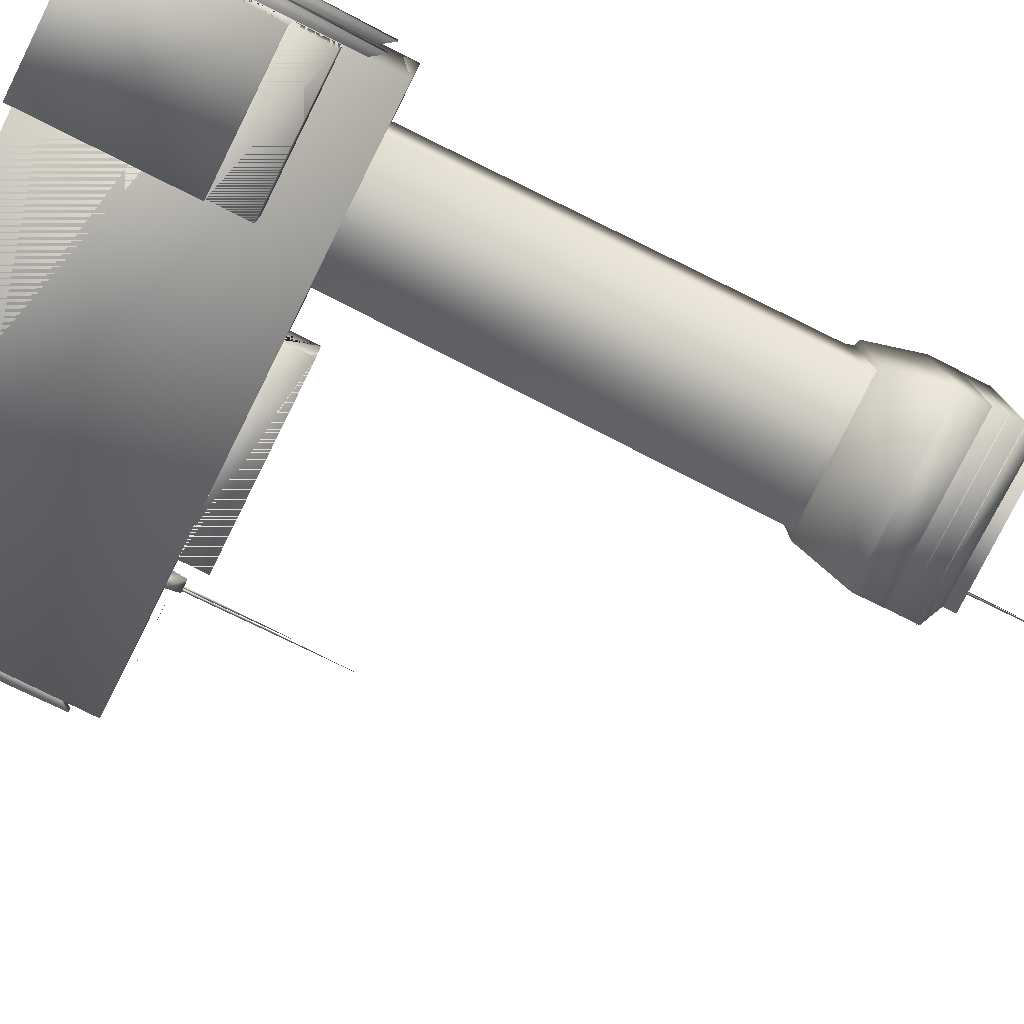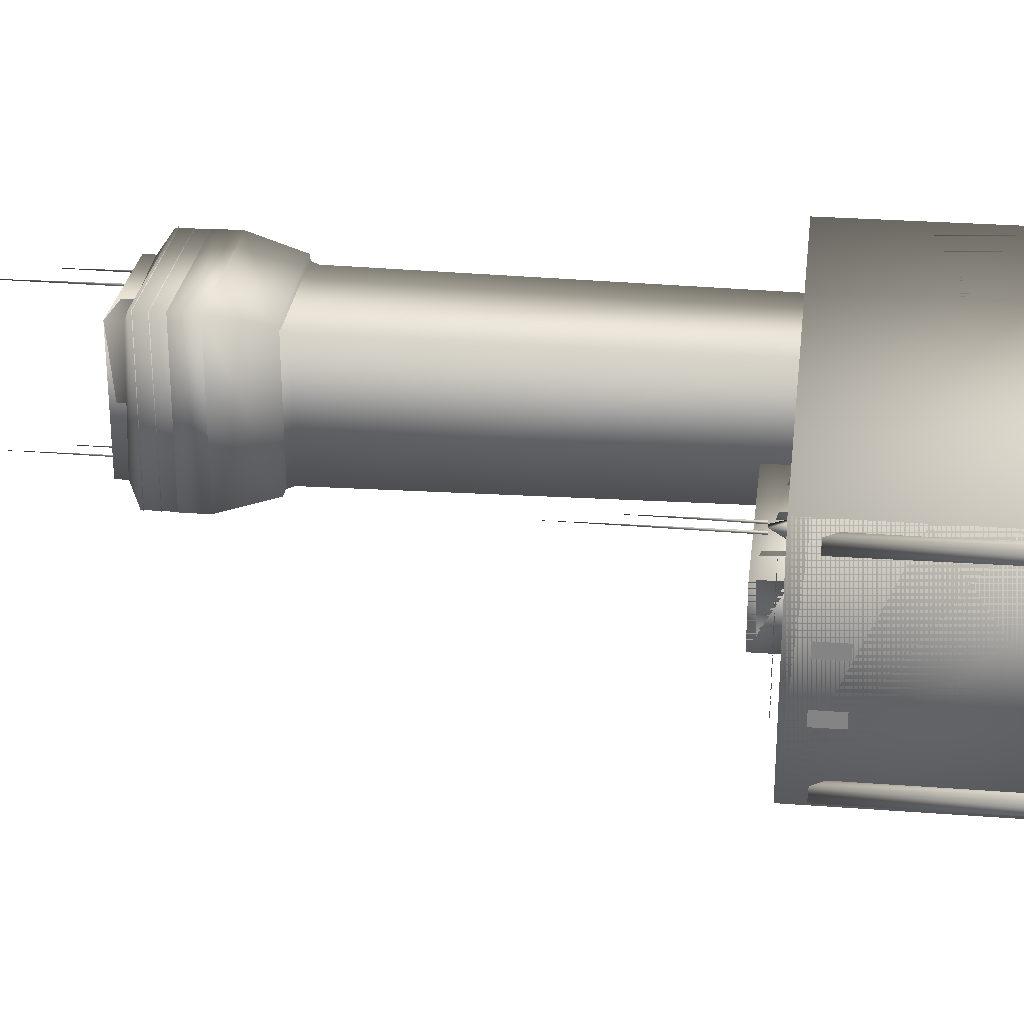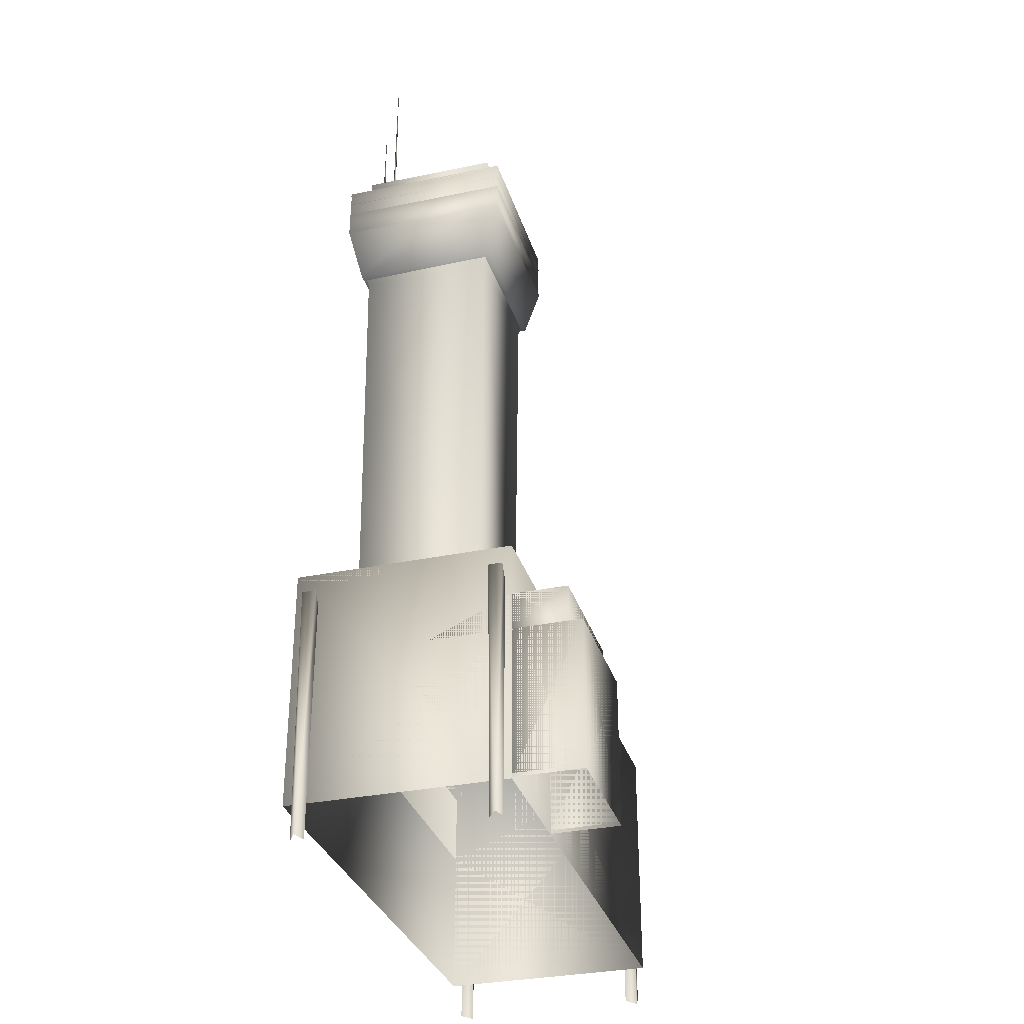
<metadata>
{"format":"obj","ext":"obj","renderer":"f3d","projection":"perspective","resolution":1024,"background":"white","views":[{"elev":-78.4,"azim":63.5,"up":"+Z"},{"elev":27.5,"azim":-83.3,"up":"+Z"},{"elev":-32.3,"azim":106.2,"up":"+Y"}]}
</metadata>
<code>
v -2.995 14.62 -3.016
v -2.995 14.62 3.016
v 2.86 14.62 3.016
v 2.86 14.62 -3.016
v 2.86 -19.94 -3.016
v -2.995 -19.94 -3.016
v -2.995 -19.94 3.016
v 2.86 -19.94 3.016
v -4.409 -19.94 -4.43
v -4.409 15.32 4.43
v 4.275 -19.94 4.43
v 4.275 15.32 -4.43
v 4.275 -19.94 -4.43
v -4.409 -19.94 4.43
v 6.049 19.64 6.241
v 6.049 21.6 6.241
v 6.049 21.6 -6.241
v 6.049 19.64 -6.241
v -6.184 19.64 6.241
v -6.184 21.6 6.241
v -6.184 21.6 -6.241
v -6.184 19.64 -6.241
v -5.278 15.64 -5.316
v -5.278 15.64 5.316
v 5.143 15.64 5.316
v 5.143 15.64 -5.316
v -3.092 22.97 -3.086
v -3.092 22.97 3.086
v 2.957 22.97 3.086
v 2.957 22.97 -3.086
v -6.226 22.6 6.263
v -5.062 23.29 5.096
v -5.062 23.29 -5.096
v -6.212 22.55 -6.269
v 6.079 22.63 6.276
v 4.927 23.29 -5.096
v 6.071 22.6 -6.283
v 4.927 23.29 5.096
v -6.22 23.6 -6.263
v -5.062 24.29 5.096
v -6.212 23.55 6.269
v -5.062 24.29 -5.096
v 6.079 23.65 -6.27
v 4.927 24.29 -5.096
v 6.071 23.6 6.283
v 4.927 24.29 5.096
v -4.409 15.32 -4.43
v 4.275 15.32 4.43
v 4.438 -13.35 -4.594
v 4.438 -7.752 -4.594
v -4.573 -7.752 -4.594
v -4.573 -13.35 -4.594
v -4.573 -13.35 4.594
v -4.573 -7.752 4.594
v 4.438 -7.752 4.594
v 4.438 -13.35 4.594
v 4.438 -2.264 -4.594
v 4.438 3.33 -4.594
v -4.573 3.33 -4.594
v -4.573 -2.264 -4.594
v -4.573 -2.264 4.594
v -4.573 3.33 4.594
v 4.438 3.33 4.594
v 4.438 -2.264 4.594
v 4.438 9.143 -4.594
v 4.438 14.74 -4.594
v -4.573 14.74 -4.594
v -4.573 9.143 -4.594
v -4.573 9.143 4.594
v -4.573 14.74 4.594
v 4.438 14.74 4.594
v 4.438 9.143 4.594
v 4.438 20.85 -4.594
v 4.438 25.45 -4.594
v -4.573 25.45 -4.594
v -4.573 20.85 -4.594
v -4.573 20.85 4.594
v -4.573 25.45 4.594
v 4.438 25.45 4.594
v 4.438 20.85 4.594
v 4.115 15.47 -4.261
v 3.087 15.47 -4.314
v 4.115 -13.35 -4.261
v 4.167 -13.35 -3.234
v 4.167 15.47 -3.234
v 3.087 -13.35 -4.314
v -3.222 15.47 -4.314
v -4.319 15.47 -3.238
v -4.249 -13.35 -4.261
v -4.302 -13.35 -3.234
v -3.222 -13.35 -4.314
v 4.115 15.47 4.261
v 3.087 15.47 4.314
v 4.167 -13.35 3.234
v 4.167 15.47 3.234
v 4.115 -13.35 4.261
v 3.087 -13.35 4.314
v -4.249 15.47 4.261
v -3.222 15.47 4.314
v -4.249 -13.35 4.261
v -4.302 -13.35 3.234
v -4.302 15.47 3.234
v -3.222 -13.35 4.314
v -4.918 21.6 4.975
v -4.918 21.6 -4.975
v -4.918 25.54 -4.975
v -4.918 25.54 4.975
v 4.784 21.6 -4.975
v 4.784 21.6 4.975
v 4.784 25.54 4.975
v 4.784 25.54 -4.975
v 7.49 -19.94 -1.967
v 7.49 -19.94 1.967
v 7.696 -17.21 1.967
v 7.722 -17.21 -1.967
v -23.44 -19.94 -7.845
v -19.47 -19.94 -7.858
v -19.47 -17.21 -7.914
v -23.44 -17.21 -7.939
v 7.799 -13.35 -7.954
v -29.91 -14.48 7.954
v -7.81 -11.43 -0.3793
v -21.04 -11.43 -0.3793
v -21.04 -11.43 -4.638
v -7.81 -11.43 -4.638
v -21.04 -13.6 -4.638
v -7.81 -13.6 -4.638
v -7.81 -13.6 -0.3793
v -21.04 -13.6 -0.3793
v -29.91 -16.73 -3.451
v -29.91 -14.76 -3.451
v -29.91 -14.76 -2.503
v -29.91 -16.73 -2.503
v -30.16 -16.56 -3.327
v -30.16 -15.82 -3.327
v -30.16 -15.82 -2.627
v -30.16 -16.56 -2.627
v -30.16 -15.67 -3.327
v -30.16 -14.93 -3.327
v -30.16 -14.93 -2.627
v -30.16 -15.67 -2.627
v -29.91 -16.73 0.3637
v -29.91 -14.76 0.3637
v -29.91 -14.76 1.312
v -29.91 -16.73 1.312
v -30.16 -16.56 0.4878
v -30.16 -15.82 0.4878
v -30.16 -15.82 1.188
v -30.16 -16.56 1.188
v -30.16 -15.67 0.4878
v -30.16 -14.93 0.4878
v -30.16 -14.93 1.188
v -30.16 -15.67 1.188
v -27.43 -13.36 -5.693
v -23.7 -13.36 -5.693
v -23.7 -13.36 -3.891
v -27.43 -13.36 -3.891
v -27.11 -12.89 -5.457
v -25.7 -12.89 -5.457
v -25.7 -12.89 -4.127
v -27.11 -12.89 -4.127
v -25.43 -12.89 -5.457
v -24.01 -12.89 -5.457
v -24.01 -12.89 -4.127
v -25.43 -12.89 -4.127
v -27.43 -13.36 -3.44
v -23.7 -13.36 -3.44
v -23.7 -13.36 -1.637
v -27.43 -13.36 -1.637
v -27.11 -12.89 -3.204
v -25.7 -12.89 -3.204
v -25.7 -12.89 -1.873
v -27.11 -12.89 -1.873
v -25.43 -12.89 -3.204
v -24.01 -12.89 -3.204
v -24.01 -12.89 -1.873
v -25.43 -12.89 -1.873
v -27.43 -13.36 -1.164
v -23.7 -13.36 -1.164
v -23.7 -13.36 0.6381
v -27.43 -13.36 0.6381
v -27.11 -12.89 -0.9282
v -25.7 -12.89 -0.9282
v -25.7 -12.89 0.4024
v -27.11 -12.89 0.4024
v -25.43 -12.89 -0.9282
v -24.01 -12.89 -0.9282
v -24.01 -12.89 0.4024
v -25.43 -12.89 0.4024
v -27.43 -13.36 1.076
v -23.7 -13.36 1.076
v -23.7 -13.36 2.878
v -27.43 -13.36 2.878
v -27.11 -12.89 1.311
v -25.7 -12.89 1.311
v -25.7 -12.89 2.642
v -27.11 -12.89 2.642
v -25.43 -12.89 1.311
v -24.01 -12.89 1.311
v -24.01 -12.89 2.642
v -25.43 -12.89 2.642
v -5.794 -17.21 7.936
v -1.937 -17.21 7.947
v -1.937 -19.94 7.947
v -5.794 -19.94 7.951
v 7.799 -19.94 -7.954
v 7.799 -17.21 -7.954
v 7.799 -17.21 -11.95
v 7.799 -19.94 -11.95
v -1.861 -17.21 -7.954
v -1.861 -17.21 -11.95
v -1.861 -19.94 -11.95
v 7.582 -19.94 -7.954
v 7.646 -17.36 -7.954
v 7.674 -17.36 -11.79
v 7.646 -19.94 -11.79
v -1.861 -17.36 -7.954
v -1.861 -17.36 -11.79
v -1.861 -19.94 -11.79
v -1.861 -19.94 -7.954
v -30.51 -14.98 6.274
v -29.92 -15.83 6.274
v -29.92 -15.83 7.274
v -30.55 -15.01 7.274
v -30.51 -14.98 -7.449
v -29.92 -15.83 -7.449
v -29.92 -15.83 -6.449
v -30.55 -15.01 -6.449
v 8.402 -14.98 6.274
v 7.807 -15.83 6.274
v 7.807 -15.83 7.274
v 8.444 -15.01 7.274
v 8.402 -14.98 -7.449
v 7.807 -15.83 -7.449
v 7.807 -15.83 -6.449
v 8.444 -15.01 -6.449
v 7.799 -19.94 7.954
v 7.799 -19.94 1.967
v 7.799 -19.94 -1.967
v -2.925 14.62 -2.946
v 2.791 14.62 2.946
v 2.791 14.62 -2.946
v -2.925 14.62 2.946
v -2.925 -19.94 -2.946
v 2.791 -19.94 -2.946
v -2.925 -19.94 2.946
v 2.791 -19.94 2.946
v -6.184 19.64 -2e-06
v 6.049 19.64 -2e-06
v -0.06732 19.64 6.241
v -0.06732 19.64 -6.241
v -6.12 21 -6.175
v -3.06 22.36 -3.054
v -3.06 22.36 3.054
v -6.12 21 6.175
v 5.985 21 6.175
v 2.925 22.36 3.054
v 2.925 22.36 -3.054
v 5.985 21 -6.175
v 5.21 22.45 -5.402
v -5.345 22.45 -5.402
v -5.345 22.45 5.402
v 5.21 22.45 5.402
v 5.21 23.45 -5.402
v -5.345 23.45 -5.402
v -5.345 23.45 5.402
v 5.21 23.45 5.402
v -29.91 -13.35 -7.954
v -29.91 -13.35 7.954
v 7.799 -13.35 7.954
v 7.799 -14.48 7.954
v -2.671 14.62 2.709
v 2.536 14.62 2.709
v -2.671 14.62 -2.709
v 2.536 14.62 -2.709
v -29.91 -19.94 7.954
v -29.91 -30.94 -7.954
v 7.799 -30.94 7.954
v 7.799 -19.94 7.954
v 7.799 -14.48 7.954
v -24.09 -13.37 4.762
v -24.09 -12.37 4.449
v -25.09 -13.37 5.075
v -25.09 -12.37 4.762
v -25.09 -13.37 4.137
v -30.92 -33.56 6.607
v -29.92 -33.56 6.274
v -29.92 -33.56 7.274
v -30.92 -33.56 -7.116
v -29.92 -33.56 -7.449
v -29.92 -33.56 -6.449
v 7.807 -33.56 6.274
v 8.807 -33.56 6.607
v 7.807 -33.56 7.274
v 7.807 -33.56 -7.449
v 8.807 -33.56 -7.116
v 7.807 -33.56 -6.449
v 7.799 -20.94 -7.954
v 7.799 -19.94 -12.94
v -1.861 -19.94 -12.94
v -1.861 -19.94 -7.954
v 4.115 19.76 4.275
v 3.971 19.76 4.026
v 4.115 31.27 4.109
v 4.259 19.76 4.026
v 4.115 19.76 3.392
v 3.971 19.76 3.142
v 4.115 37.19 3.205
v 4.259 19.76 3.142
v -3.785 21.34 -3.38
v -3.879 21.34 -3.544
v -3.785 28.9 -3.503
v -3.69 21.34 -3.544
v -3.785 21.34 -3.961
v -3.879 21.34 -4.124
v -3.785 32.79 -4.07
v -3.69 21.34 -4.124
v -24.72 -12.37 4.973
v -24.82 -12.37 4.809
v -24.71 -4.802 4.87
v -24.63 -12.37 4.809
v -24.72 -12.37 4.392
v -24.82 -12.37 4.228
v -24.71 -0.9139 4.29
v -24.63 -12.37 4.228
v -29.91 -30.94 7.954
v 7.799 -30.94 -7.954
v 7.799 -30.9 -12.94
v 7.799 -30.9 -7.954
v -1.861 -30.9 -12.94
v -1.861 -30.9 -7.954
v -30.51 -14.98 6.274
v -29.92 -15.83 6.274
v -29.92 -15.83 7.274
v -30.55 -15.01 7.274
v -30.51 -14.98 -7.449
v -29.92 -15.83 -7.449
v -29.92 -15.83 -6.449
v -30.55 -15.01 -6.449
v 8.402 -14.98 6.274
v 7.807 -15.83 6.274
v 7.807 -15.83 7.274
v 8.444 -15.01 7.274
v 8.402 -14.98 -7.449
v 7.807 -15.83 -7.449
v 7.807 -15.83 -6.449
v 8.444 -15.01 -6.449
v 7.799 -19.94 -7.954
v -1.861 -19.94 -7.954
v -1.861 -19.94 -12.94
v 7.799 -19.94 -12.94
v -29.91 -13.35 -7.954
v 7.799 -13.35 -7.954
v 7.799 -13.35 7.954
v -29.91 -13.35 7.954
v -1.861 -30.64 -12.94
v 7.799 -30.64 -12.94
v 7.799 -30.64 -7.954
v -1.861 -30.64 -7.954
v -21.04 -11.43 -4.638
v -7.81 -11.43 -4.638
v -7.81 -11.43 -0.3793
v -21.04 -11.43 -0.3793
v -29.91 -31 7.954
v -29.91 -31 -7.954
v 7.799 -31 7.954
v 7.799 -31 -7.954
v 4.438 -13.35 -4.594
v 4.438 -13.35 4.594
v 4.61 14.99 4.885
v 4.722 14.99 -4.768
v -21.04 -13.35 -4.638
v -7.81 -13.35 -4.638
v -7.81 -13.35 -0.3793
v -21.04 -13.35 -0.3793
v -4.573 -13.35 -4.594
v -4.745 14.99 -4.885
v -4.573 -13.35 4.594
v -4.857 14.99 4.768
v 6.031 19.65 6.218
v 6.031 19.65 -6.218
v -6.166 19.65 -6.218
v -6.166 19.65 6.218
v 6.031 23.78 6.218
v 6.031 23.78 -6.218
v -6.166 23.78 -6.218
v -6.166 23.78 6.218
v 4.743 24.71 4.946
v 4.759 24.9 -4.864
v -4.878 24.71 -4.946
v -4.961 24.34 4.989
v -4.961 25.52 4.989
v 7.799 -17.21 -11.95
v 7.799 -17.21 -7.954
v -1.861 -17.21 -7.954
v -1.861 -17.21 -11.95
v 7.799 -19.94 -11.95
v 7.799 -19.94 -7.954
v -1.861 -19.94 -7.954
v -1.861 -19.94 -11.95
v -24.09 -13.37 4.762
v -24.09 -12.37 4.449
v -25.09 -13.37 5.075
v -25.09 -12.37 4.762
v -25.09 -13.37 4.137
v -30.92 -33.56 6.607
v -29.92 -33.56 6.274
v -29.92 -33.56 7.274
v -30.92 -33.56 -7.116
v -29.92 -33.56 -7.449
v -29.92 -33.56 -6.449
v -23.7 -13.36 -5.693
v -27.43 -13.36 -5.693
v -27.43 -13.36 2.878
v -23.7 -13.36 2.878
v 7.807 -33.56 6.274
v 8.807 -33.56 6.607
v 7.807 -33.56 7.274
v 7.807 -33.56 -7.449
v 8.807 -33.56 -7.116
v 7.807 -33.56 -6.449
f 1 7 2
f 7 3 2
f 5 6 4
f 4 6 1
f 7 8 3
f 8 4 3
f 8 5 4
f 6 7 1
f 9 14 10
f 14 11 10
f 11 13 12
f 15 17 16
f 15 18 17
f 19 16 20
f 19 15 16
f 18 21 17
f 18 22 21
f 22 20 21
f 22 19 20
f 26 23 22
f 21 28 27
f 21 20 28
f 16 30 29
f 16 17 30
f 20 29 28
f 20 16 29
f 17 27 30
f 17 21 27
f 29 27 28
f 29 30 27
f 31 32 33
f 34 31 33
f 35 37 36
f 35 36 38
f 31 35 38
f 31 38 32
f 37 33 36
f 37 34 33
f 39 41 40
f 39 40 42
f 45 43 44
f 45 44 46
f 41 45 46
f 41 46 40
f 43 42 44
f 43 39 42
f 9 10 47
f 49 52 51
f 57 59 58
f 57 60 59
f 64 57 58
f 60 61 62
f 65 67 66
f 65 68 67
f 69 71 70
f 72 65 66
f 68 70 67
f 68 69 70
f 73 75 74
f 73 76 75
f 77 79 78
f 77 80 79
f 80 74 79
f 80 73 74
f 76 78 75
f 76 77 78
f 74 78 79
f 74 75 78
f 81 84 83
f 81 85 84
f 83 82 81
f 89 87 91
f 96 94 95
f 96 93 97
f 96 92 93
f 98 102 101
f 98 103 99
f 104 106 105
f 104 107 106
f 108 110 109
f 108 111 110
f 109 107 104
f 109 110 107
f 105 111 108
f 105 106 111
f 112 114 113
f 112 115 114
f 116 118 117
f 116 119 118
f 203 121 202
f 122 124 123
f 122 125 124
f 122 128 127
f 123 128 122
f 124 129 123
f 124 126 129
f 130 132 131
f 130 133 132
f 134 136 135
f 134 137 136
f 138 140 139
f 138 141 140
f 142 144 143
f 142 145 144
f 146 148 147
f 146 149 148
f 150 152 151
f 150 153 152
f 154 156 155
f 154 157 156
f 158 160 159
f 158 161 160
f 162 164 163
f 162 165 164
f 166 168 167
f 166 169 168
f 170 172 171
f 170 173 172
f 174 176 175
f 174 177 176
f 178 180 179
f 178 181 180
f 182 184 183
f 182 185 184
f 186 188 187
f 186 189 188
f 190 192 191
f 190 193 192
f 194 196 195
f 194 197 196
f 198 200 199
f 198 201 200
f 13 12 9
f 11 48 12
f 10 48 11
f 12 47 9
f 49 50 51
f 53 55 56
f 53 54 55
f 56 50 49
f 56 55 50
f 52 54 53
f 52 51 54
f 61 63 64
f 61 62 63
f 64 63 58
f 60 59 62
f 69 71 72
f 72 71 66
f 83 82 86
f 89 87 88
f 89 88 90
f 92 95 96
f 98 100 101
f 100 98 103
f 202 204 203
f 202 205 204
f 125 126 127
f 125 124 126
f 122 125 127
f 123 128 129
f 206 208 207
f 206 209 208
f 208 210 207
f 208 211 210
f 209 211 208
f 209 212 211
f 215 217 214
f 215 218 217
f 216 219 218
f 213 215 216
f 213 214 215
f 216 215 218
f 217 219 218
f 217 220 219
f 237 239 238
f 244 243 240
f 242 244 240
f 245 244 242
f 246 247 243
f 243 247 241
f 247 242 241
f 247 245 242
f 244 246 243
f 23 248 22
f 23 19 248
f 15 25 249
f 19 24 250
f 26 251 18
f 26 22 251
f 25 18 249
f 25 26 18
f 24 15 250
f 24 25 15
f 23 24 19
f 252 254 253
f 252 255 254
f 256 258 257
f 256 259 258
f 255 257 254
f 255 256 257
f 259 253 258
f 259 252 253
f 257 253 254
f 257 258 253
f 260 37 35
f 260 34 37
f 260 261 34
f 261 31 34
f 261 262 31
f 263 35 31
f 263 260 35
f 262 263 31
f 264 43 45
f 264 39 43
f 264 265 39
f 265 41 39
f 265 266 41
f 267 45 41
f 267 264 45
f 266 267 41
f 121 270 269
f 121 271 270
f 271 120 270
f 268 121 269
f 272 25 24
f 272 273 25
f 274 24 23
f 274 272 24
f 275 23 26
f 275 274 23
f 273 26 25
f 273 275 26
f 268 276 121
f 120 115 207
f 115 120 114
f 114 120 271
f 277 276 268
f 237 276 278
f 116 268 119
f 116 277 268
f 239 207 115
f 239 206 207
f 205 202 276
f 268 120 119
f 119 120 118
f 207 118 120
f 279 203 204
f 279 280 203
f 281 284 283
f 281 282 284
f 283 284 285
f 285 282 281
f 285 284 282
f 222 286 221
f 222 287 286
f 288 224 286
f 288 223 224
f 286 224 221
f 223 221 224
f 223 222 221
f 226 289 225
f 226 290 289
f 291 228 289
f 291 227 228
f 289 228 225
f 227 225 228
f 227 226 225
f 230 293 292
f 230 229 293
f 294 232 231
f 294 293 232
f 293 229 232
f 231 229 230
f 231 232 229
f 234 296 295
f 234 233 296
f 297 236 235
f 297 296 236
f 296 233 236
f 235 233 234
f 235 236 233
f 206 278 298
f 278 206 237
f 237 206 239
f 114 238 113
f 237 114 271
f 237 238 114
f 239 115 112
f 238 112 113
f 238 239 112
f 277 116 298
f 298 116 117
f 298 117 206
f 206 118 207
f 206 117 118
f 202 121 276
f 280 121 203
f 206 298 299
f 302 304 303
f 305 304 302
f 303 304 305
f 306 308 307
f 307 308 309
f 309 308 306
f 310 312 311
f 311 312 313
f 313 312 310
f 314 316 315
f 317 316 314
f 315 316 317
f 318 320 319
f 321 320 318
f 319 320 321
f 322 324 323
f 325 324 322
f 323 324 325
f 268 270 120
f 268 269 270
f 276 277 326
f 298 278 327
f 278 276 326
f 277 298 327
f 206 300 301
f 206 299 300
f 299 329 328
f 299 298 329
f 300 328 330
f 300 299 328
f 301 330 331
f 301 300 330
f 348 350 349
f 348 351 350
f 352 354 353
f 352 355 354
f 351 356 350
f 351 357 356
f 348 357 351
f 348 358 357
f 349 358 348
f 349 359 358
f 350 359 349
f 350 356 359
f 360 362 361
f 360 363 362
f 352 364 355
f 352 365 364
f 355 366 354
f 355 364 366
f 354 367 353
f 354 366 367
f 353 365 352
f 353 367 365
f 368 370 369
f 368 371 370
f 361 372 360
f 361 373 372
f 362 373 361
f 362 374 373
f 363 374 362
f 363 375 374
f 360 375 363
f 360 372 375
f 376 371 368
f 376 377 371
f 378 377 376
f 378 379 377
f 369 379 378
f 369 370 379
f 371 380 370
f 371 381 380
f 377 381 371
f 377 382 381
f 379 382 377
f 379 383 382
f 370 383 379
f 370 380 383
f 381 384 380
f 381 385 384
f 382 385 381
f 382 386 385
f 383 386 382
f 383 387 386
f 380 387 383
f 380 384 387
f 385 388 384
f 385 389 388
f 386 389 385
f 386 390 389
f 387 390 386
f 387 391 390
f 384 391 387
f 384 388 391
f 391 392 390
f 388 392 391
f 389 392 388
f 389 390 392
f 393 395 394
f 393 396 395
f 394 397 393
f 394 398 397
f 395 398 394
f 395 399 398
f 396 399 395
f 396 400 399
f 393 400 396
f 393 397 400
f 401 404 403
f 401 402 404
f 403 404 405
f 405 402 401
f 405 404 402
f 333 406 332
f 333 407 406
f 408 335 406
f 408 334 335
f 406 335 332
f 334 332 335
f 334 333 332
f 337 409 336
f 337 410 409
f 411 339 409
f 411 338 339
f 409 339 336
f 338 336 339
f 338 337 336
f 341 417 416
f 341 340 417
f 418 343 342
f 418 417 343
f 417 340 343
f 342 340 341
f 342 343 340
f 345 420 419
f 345 344 420
f 421 347 346
f 421 420 347
f 420 344 347
f 346 344 345
f 346 347 344
f 413 415 412
f 413 414 415

</code>
